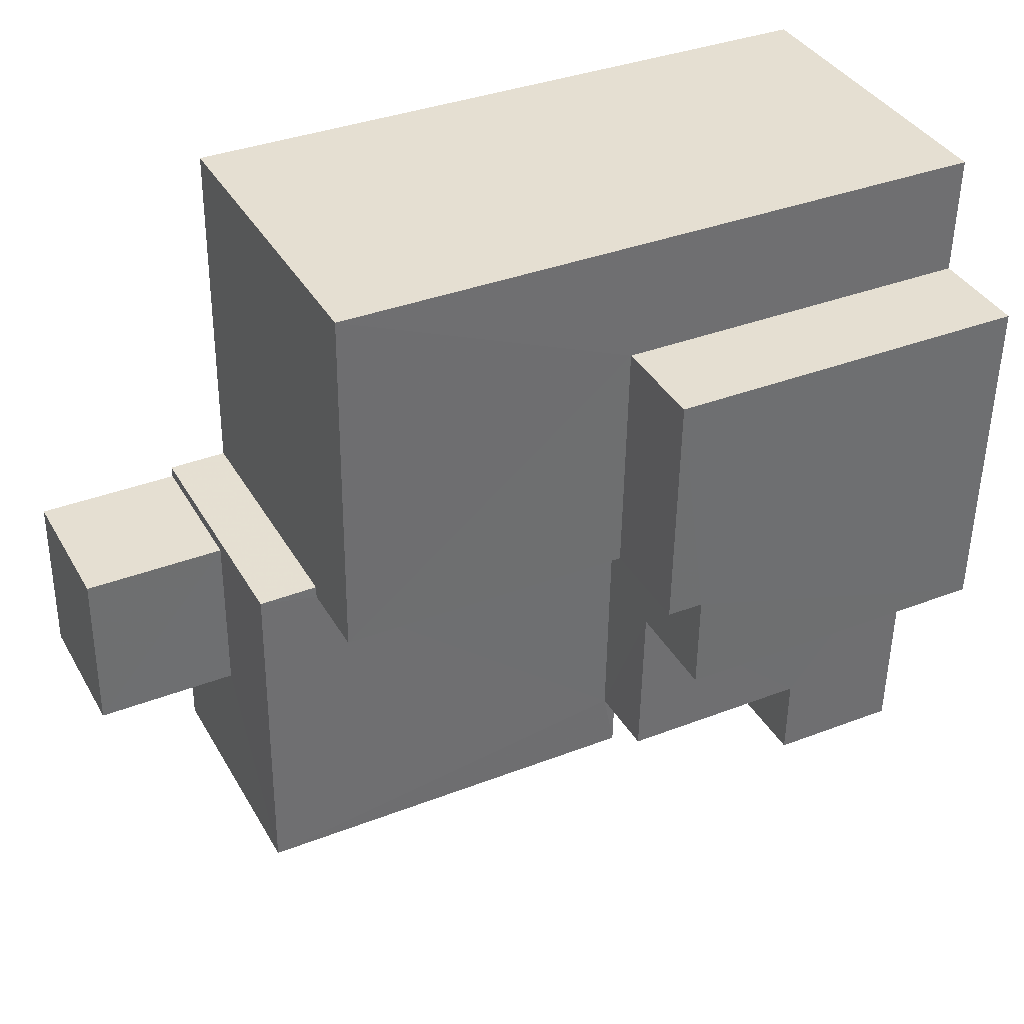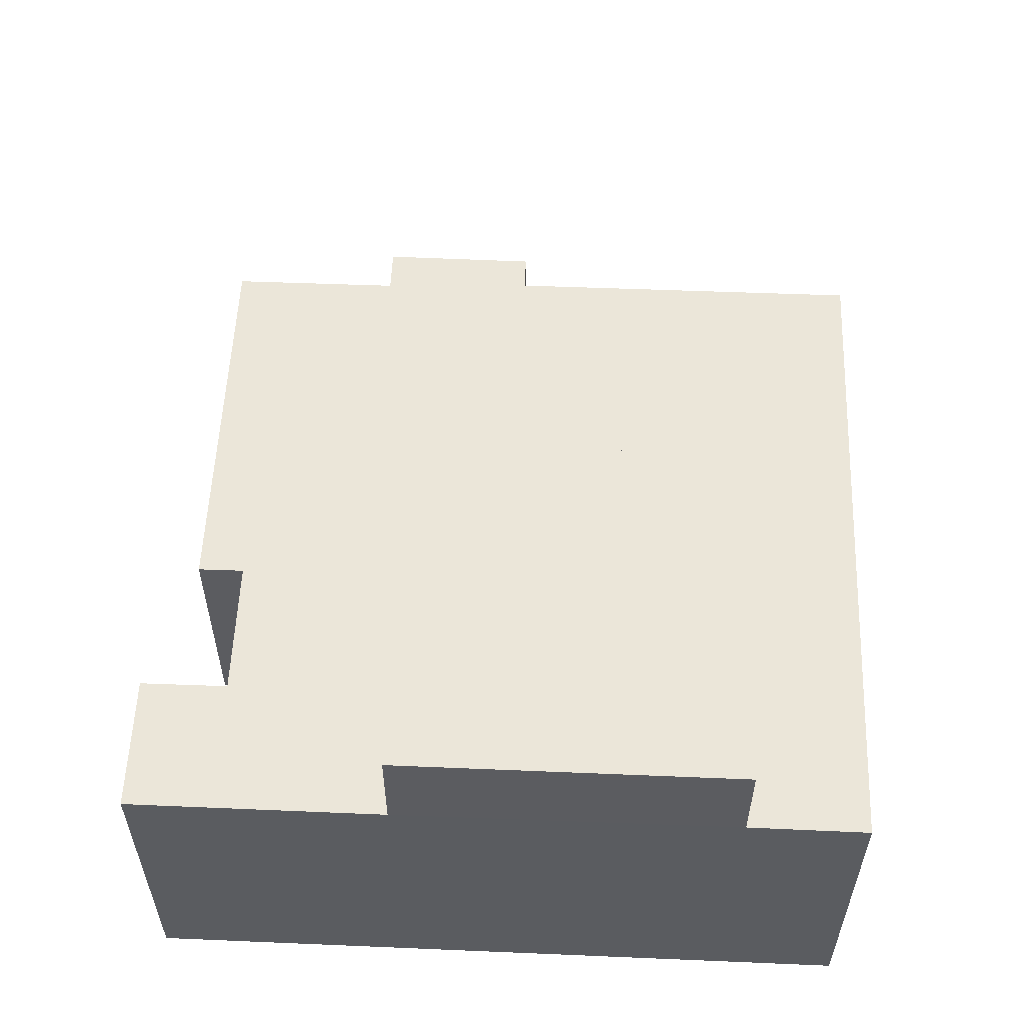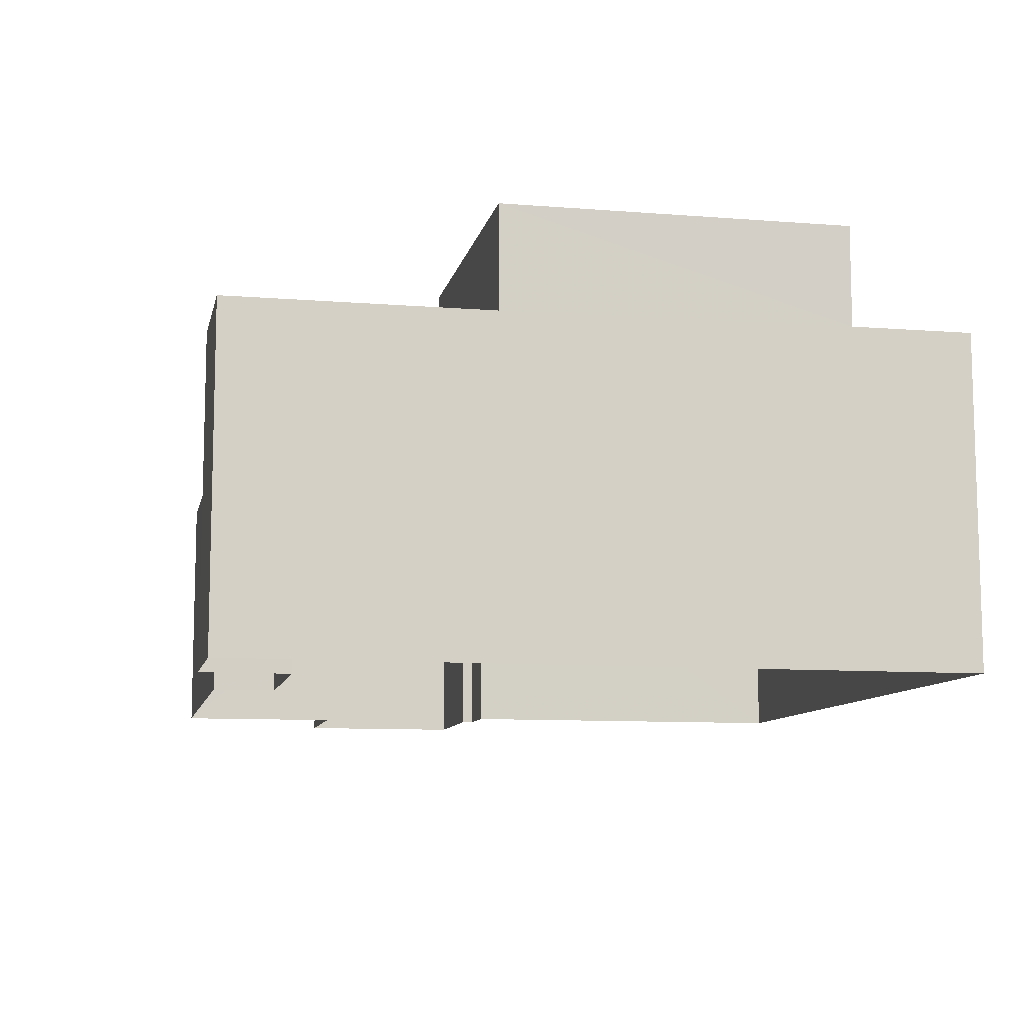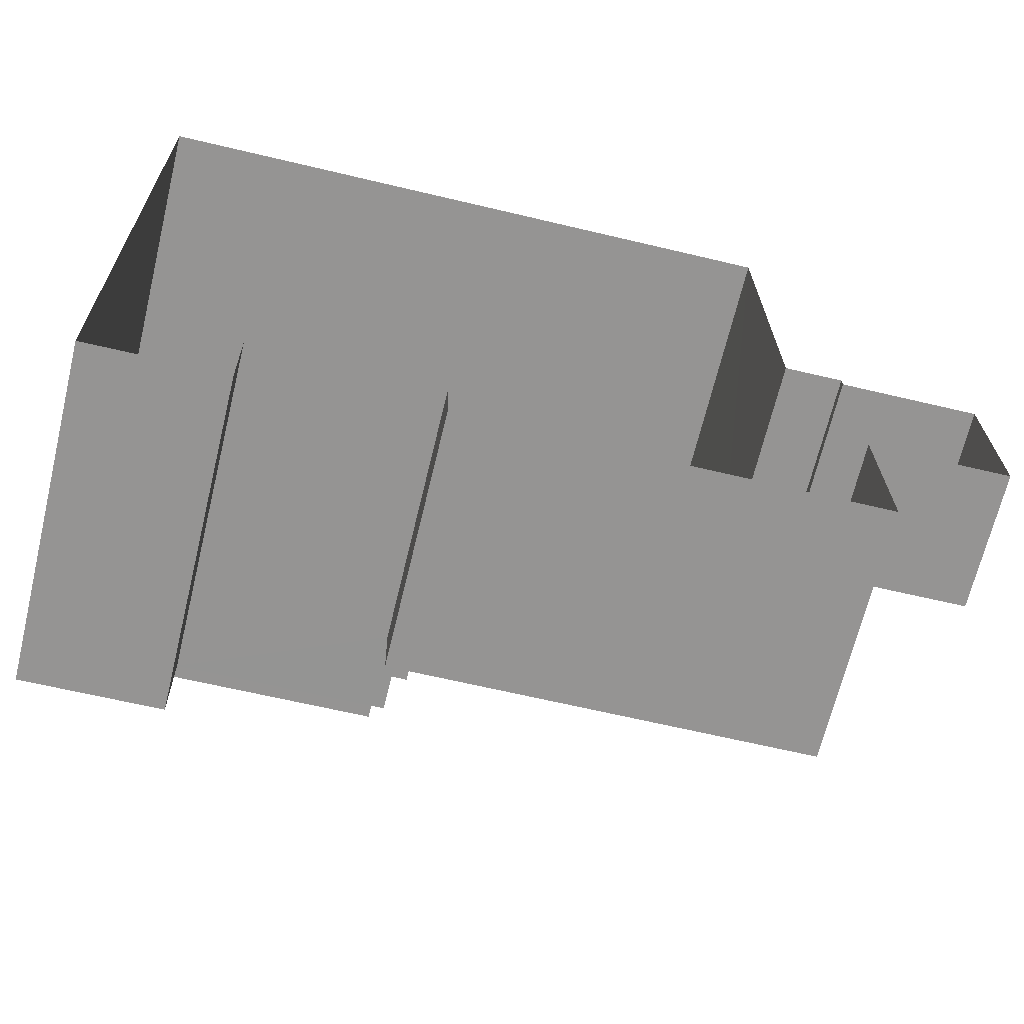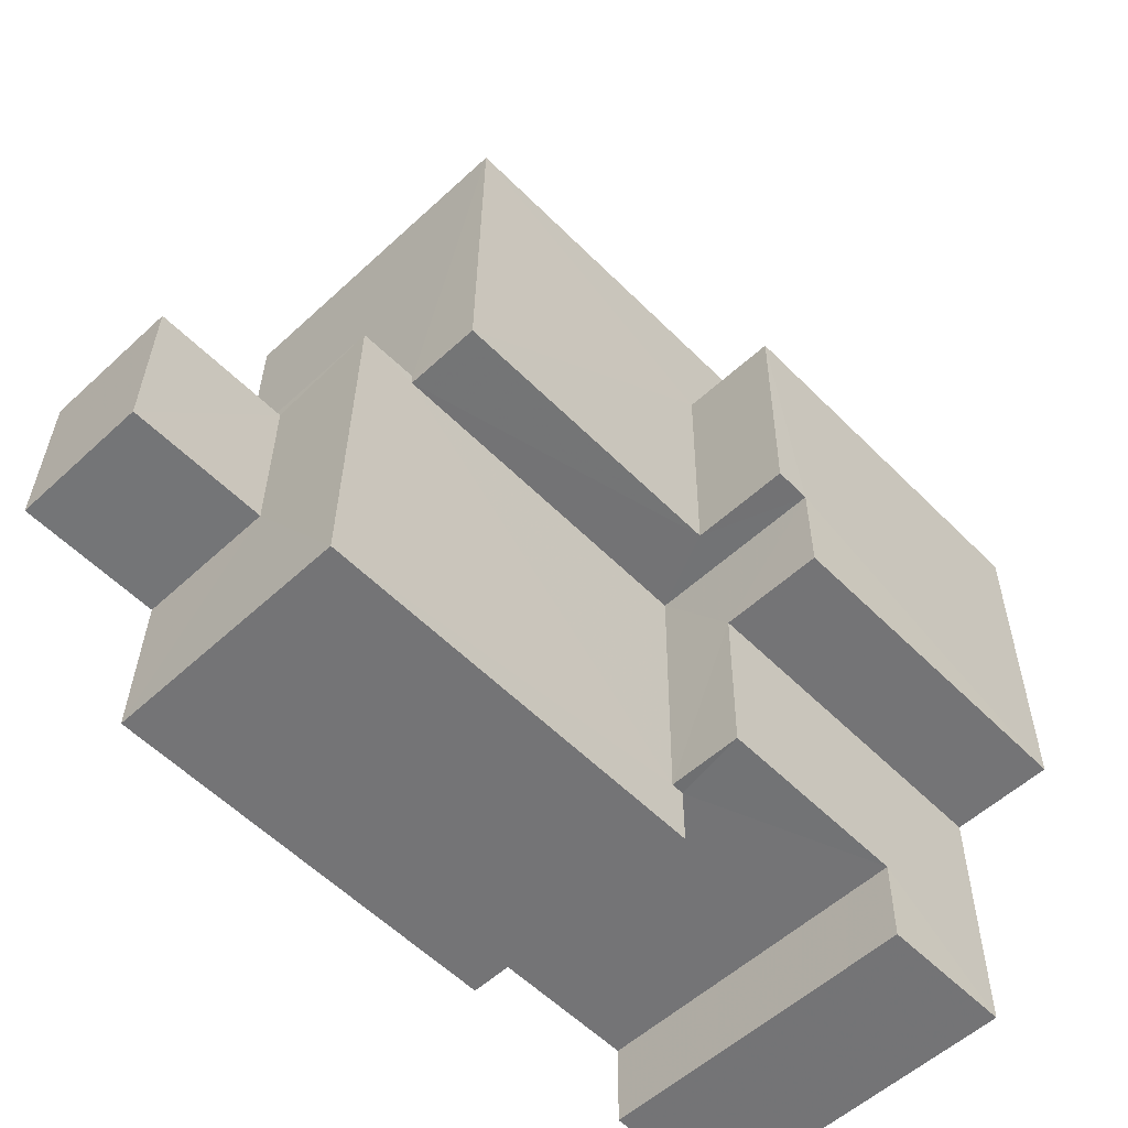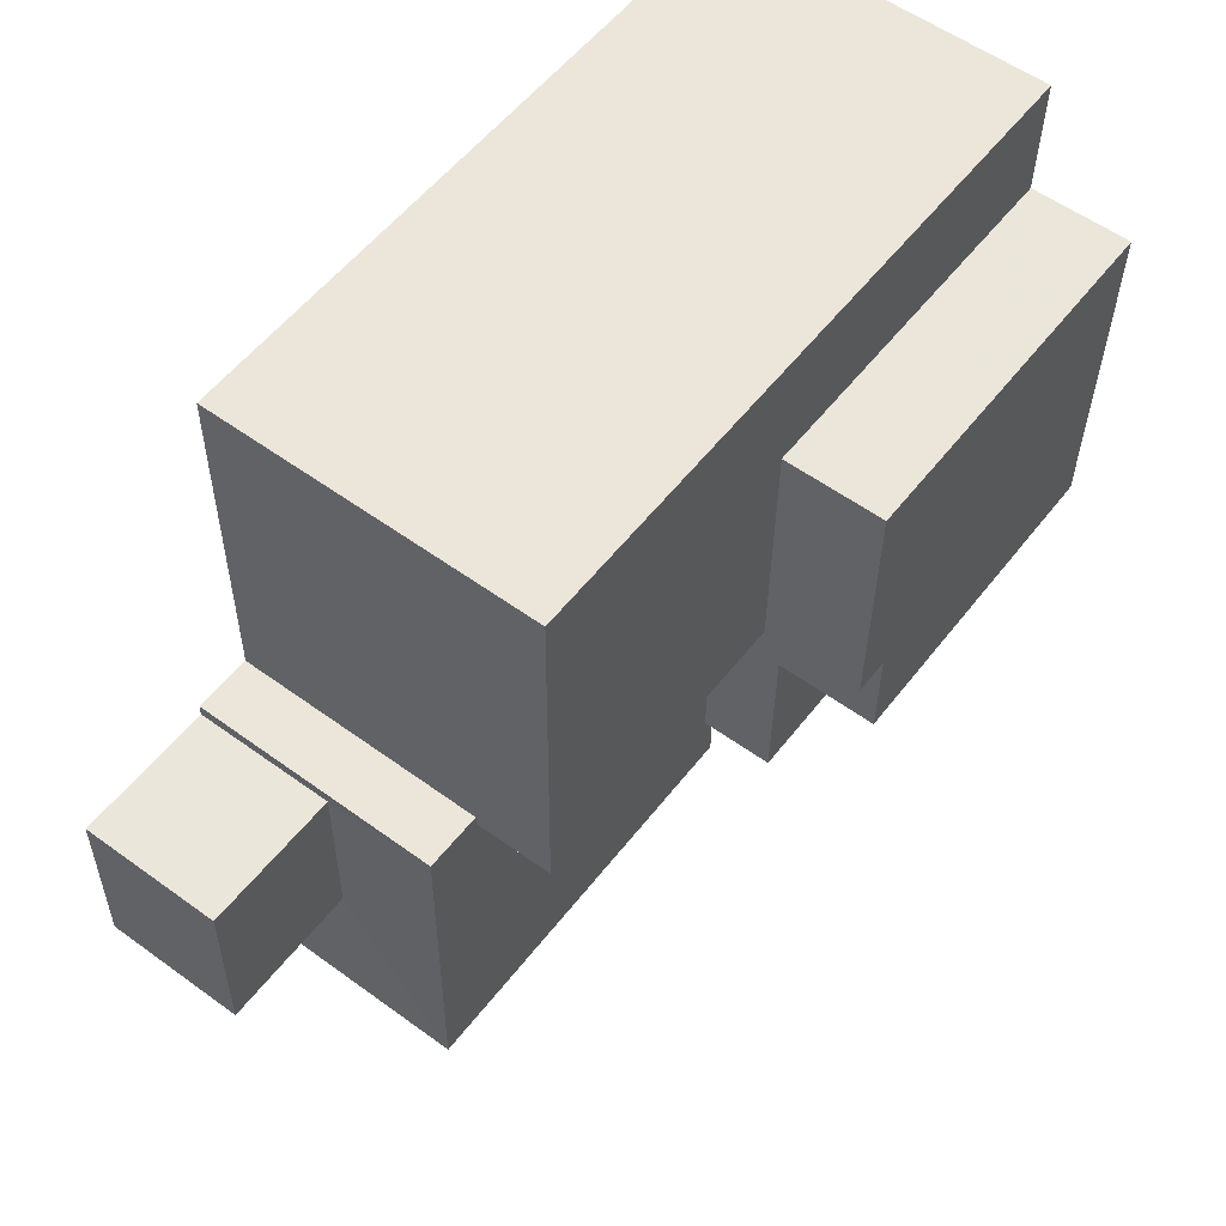
<metadata>
{"format":"obj","ext":"obj","renderer":"f3d","projection":"perspective","resolution":1024,"background":"white","views":[{"elev":37.6,"azim":-27.0,"up":"+Y"},{"elev":55.7,"azim":91.6,"up":"+Z"},{"elev":-9.8,"azim":77.5,"up":"+Z"},{"elev":-67.3,"azim":166.4,"up":"+Y"},{"elev":-55.7,"azim":-46.0,"up":"+Y"},{"elev":56.5,"azim":-52.8,"up":"+Y"}]}
</metadata>
<code>
v -3.729e+05 -1.034e+05 30.92
v -3.729e+05 -1.034e+05 30.91
v -3.729e+05 -1.034e+05 30.92
v -3.729e+05 -1.034e+05 30.92
v -3.729e+05 -1.034e+05 30.91
v -3.729e+05 -1.034e+05 30.91
v -3.729e+05 -1.034e+05 30.92
v -3.729e+05 -1.034e+05 30.92
v -3.729e+05 -1.034e+05 30.92
v -3.729e+05 -1.034e+05 30.92
v -3.729e+05 -1.034e+05 30.91
v -3.729e+05 -1.034e+05 30.91
v -3.729e+05 -1.034e+05 30.92
v -3.729e+05 -1.034e+05 30.91
v -3.729e+05 -1.034e+05 44.62
v -3.729e+05 -1.034e+05 44.62
v -3.729e+05 -1.034e+05 44.62
v -3.729e+05 -1.034e+05 44.62
v -3.729e+05 -1.034e+05 44.62
v -3.729e+05 -1.034e+05 44.62
v -3.729e+05 -1.034e+05 41.44
v -3.729e+05 -1.034e+05 41.44
v -3.729e+05 -1.034e+05 41.44
v -3.729e+05 -1.034e+05 41.44
v -3.729e+05 -1.034e+05 41.44
v -3.729e+05 -1.034e+05 41.44
v -3.729e+05 -1.034e+05 35.42
v -3.729e+05 -1.034e+05 35.42
v -3.729e+05 -1.034e+05 35.42
v -3.729e+05 -1.034e+05 35.42
v -3.729e+05 -1.034e+05 38.96
v -3.729e+05 -1.034e+05 38.96
v -3.729e+05 -1.034e+05 38.96
v -3.729e+05 -1.034e+05 38.97
v -3.729e+05 -1.034e+05 38.96
v -3.729e+05 -1.034e+05 38.96
v -3.729e+05 -1.034e+05 38.96
v -3.729e+05 -1.034e+05 38.96
v -3.729e+05 -1.034e+05 41.33
v -3.729e+05 -1.034e+05 41.33
v -3.729e+05 -1.034e+05 41.33
v -3.729e+05 -1.034e+05 41.33
v -3.729e+05 -1.034e+05 41.33
v -3.729e+05 -1.034e+05 41.33
f 1 2 3
f 3 4 1
f 2 5 6
f 7 8 9
f 10 11 12
f 12 13 10
f 8 13 9
f 5 12 14
f 9 2 1
f 9 5 2
f 5 13 12
f 9 13 5
f 15 16 17
f 17 18 15
f 19 16 15
f 20 19 15
f 21 22 23
f 22 24 23
f 23 25 26
f 23 24 25
f 27 28 29
f 30 27 29
f 31 32 33
f 32 34 33
f 35 33 36
f 36 34 37
f 36 37 38
f 33 34 36
f 39 40 41
f 40 42 41
f 41 43 44
f 41 42 43
f 6 31 24
f 24 31 25
f 6 5 31
f 25 31 33
f 29 11 10
f 29 28 11
f 9 1 38
f 1 41 38
f 38 44 36
f 38 41 44
f 21 17 16
f 21 23 17
f 16 19 21
f 22 21 2
f 2 42 3
f 3 42 40
f 21 19 42
f 2 21 42
f 39 1 4
f 39 41 1
f 20 15 43
f 15 35 43
f 43 36 44
f 43 35 36
f 24 2 6
f 24 22 2
f 13 29 10
f 13 30 29
f 39 4 3
f 40 39 3
f 5 14 32
f 31 5 32
f 34 8 7
f 37 34 7
f 27 14 12
f 14 27 32
f 13 8 30
f 34 32 30
f 8 34 30
f 30 32 27
f 9 37 7
f 9 38 37
f 25 33 26
f 33 35 26
f 26 15 18
f 26 35 15
f 12 11 28
f 27 12 28
f 42 19 20
f 43 42 20
f 23 18 17
f 23 26 18

</code>
